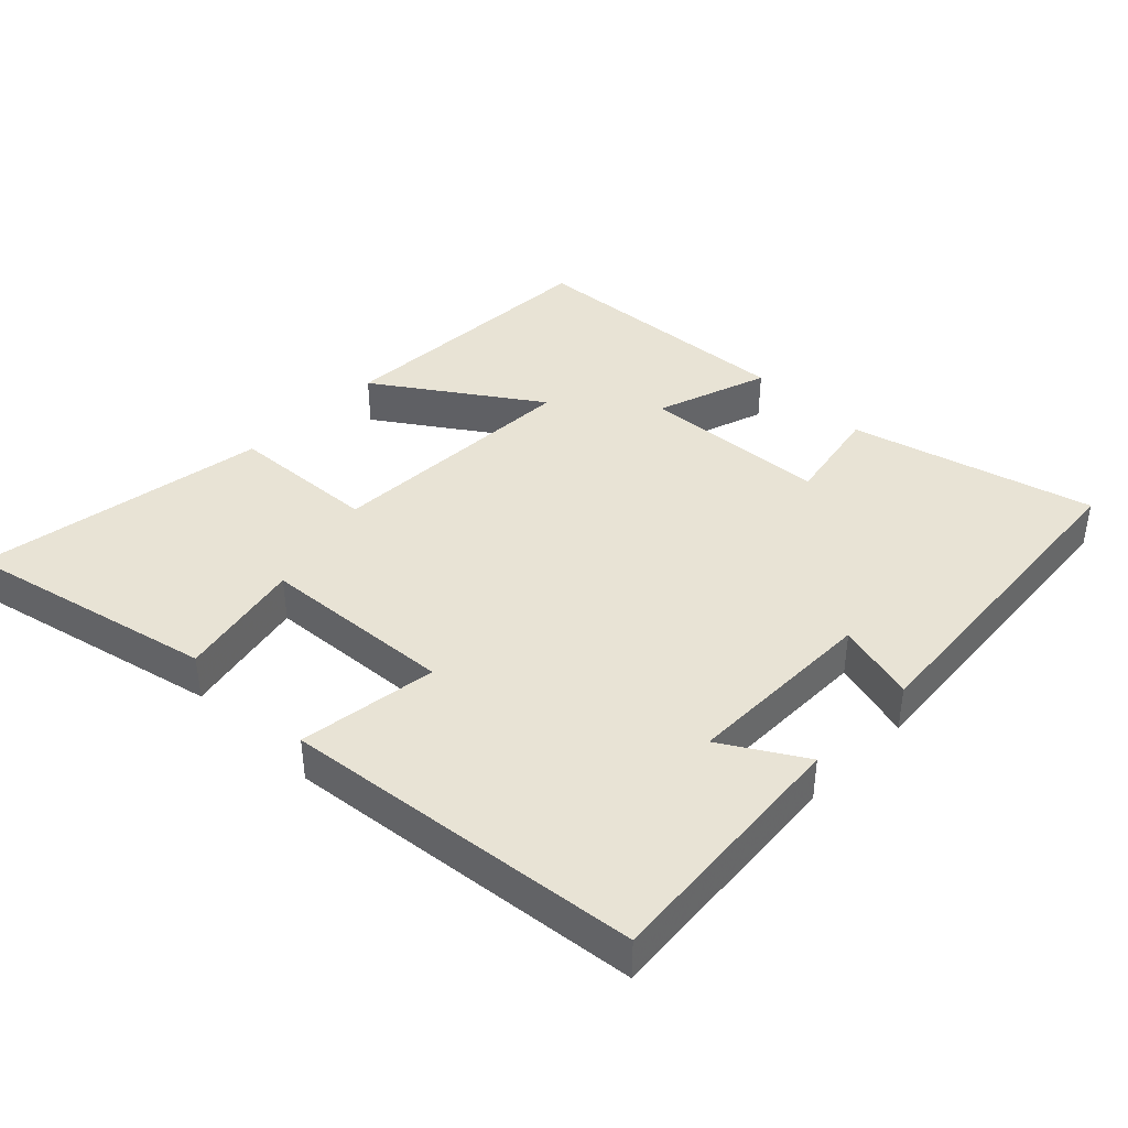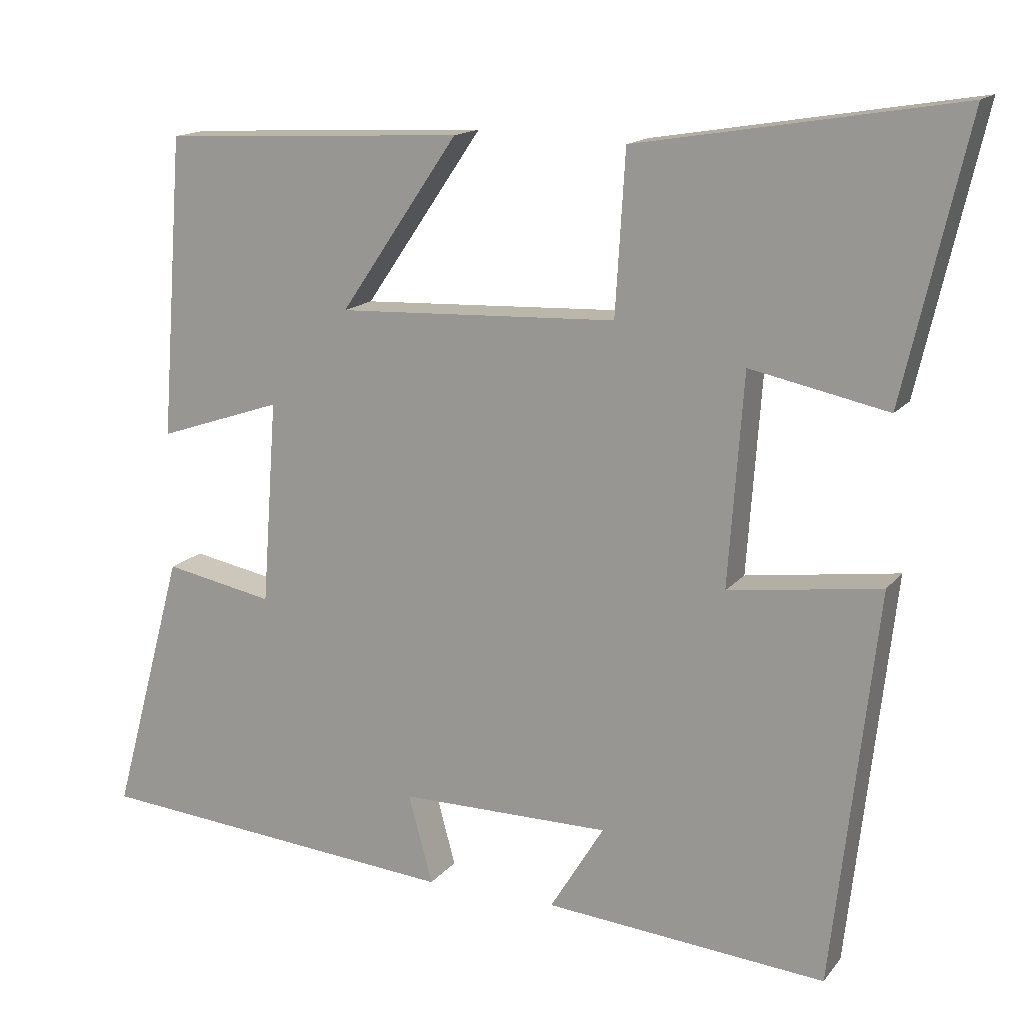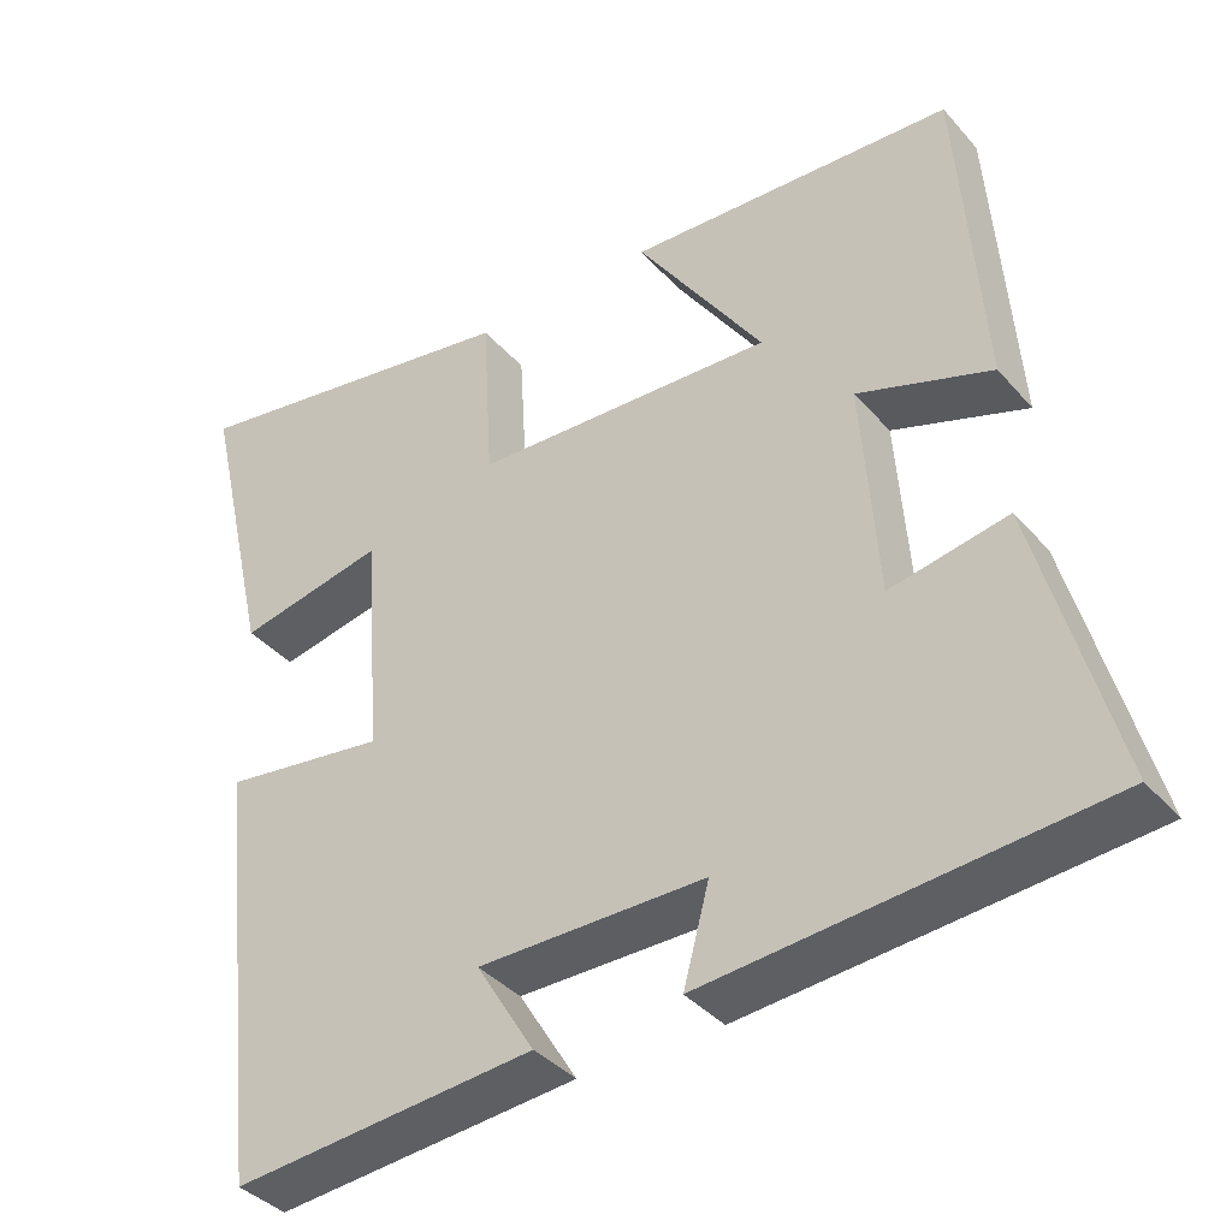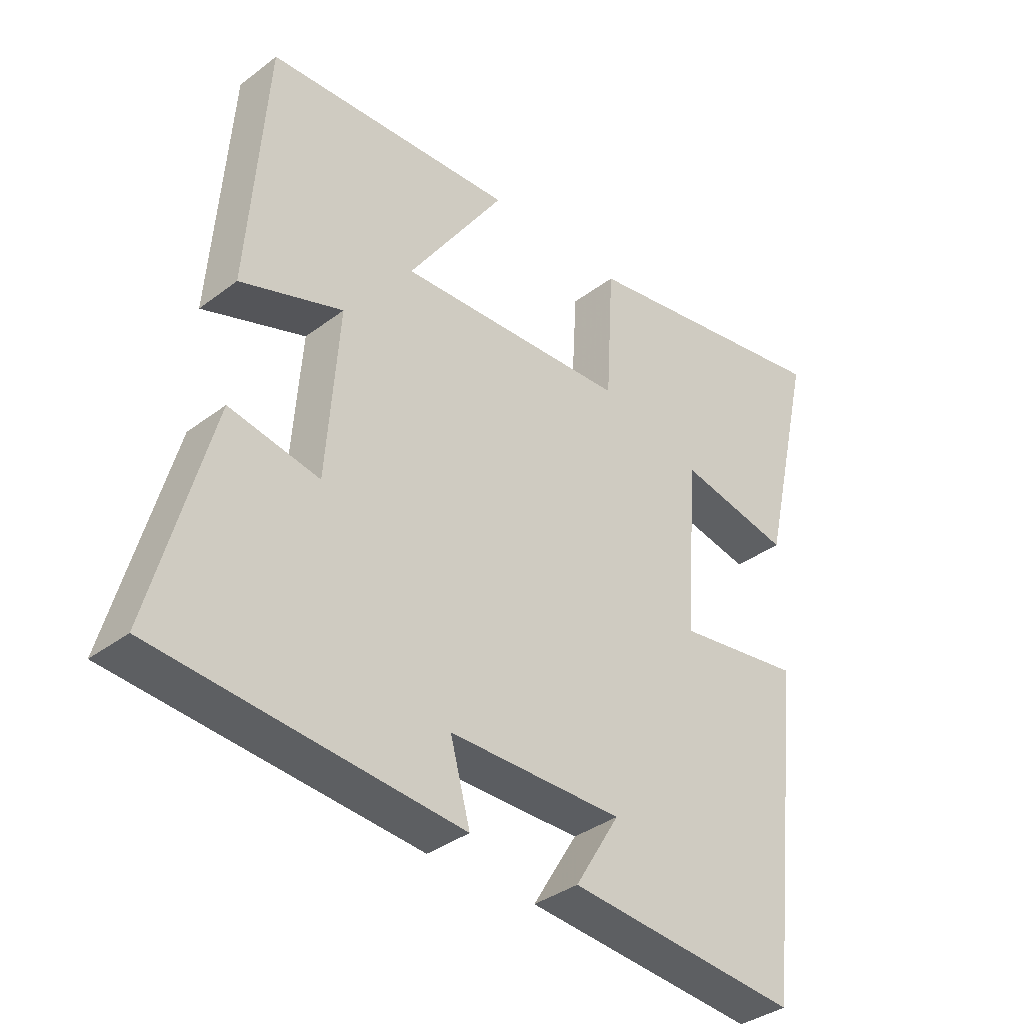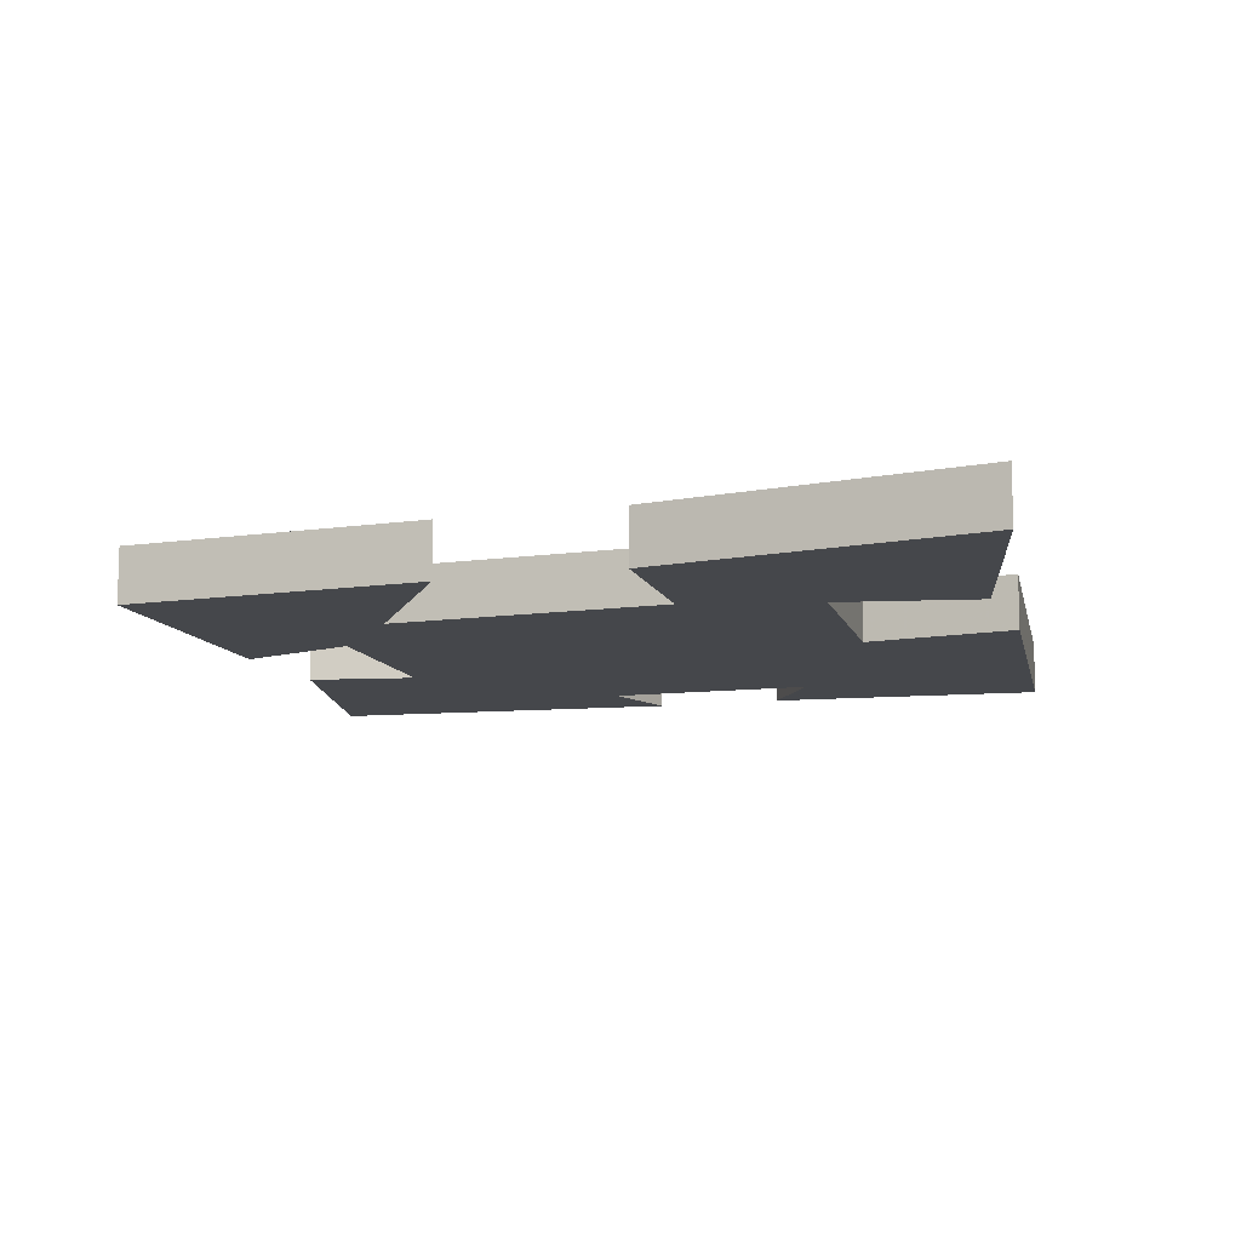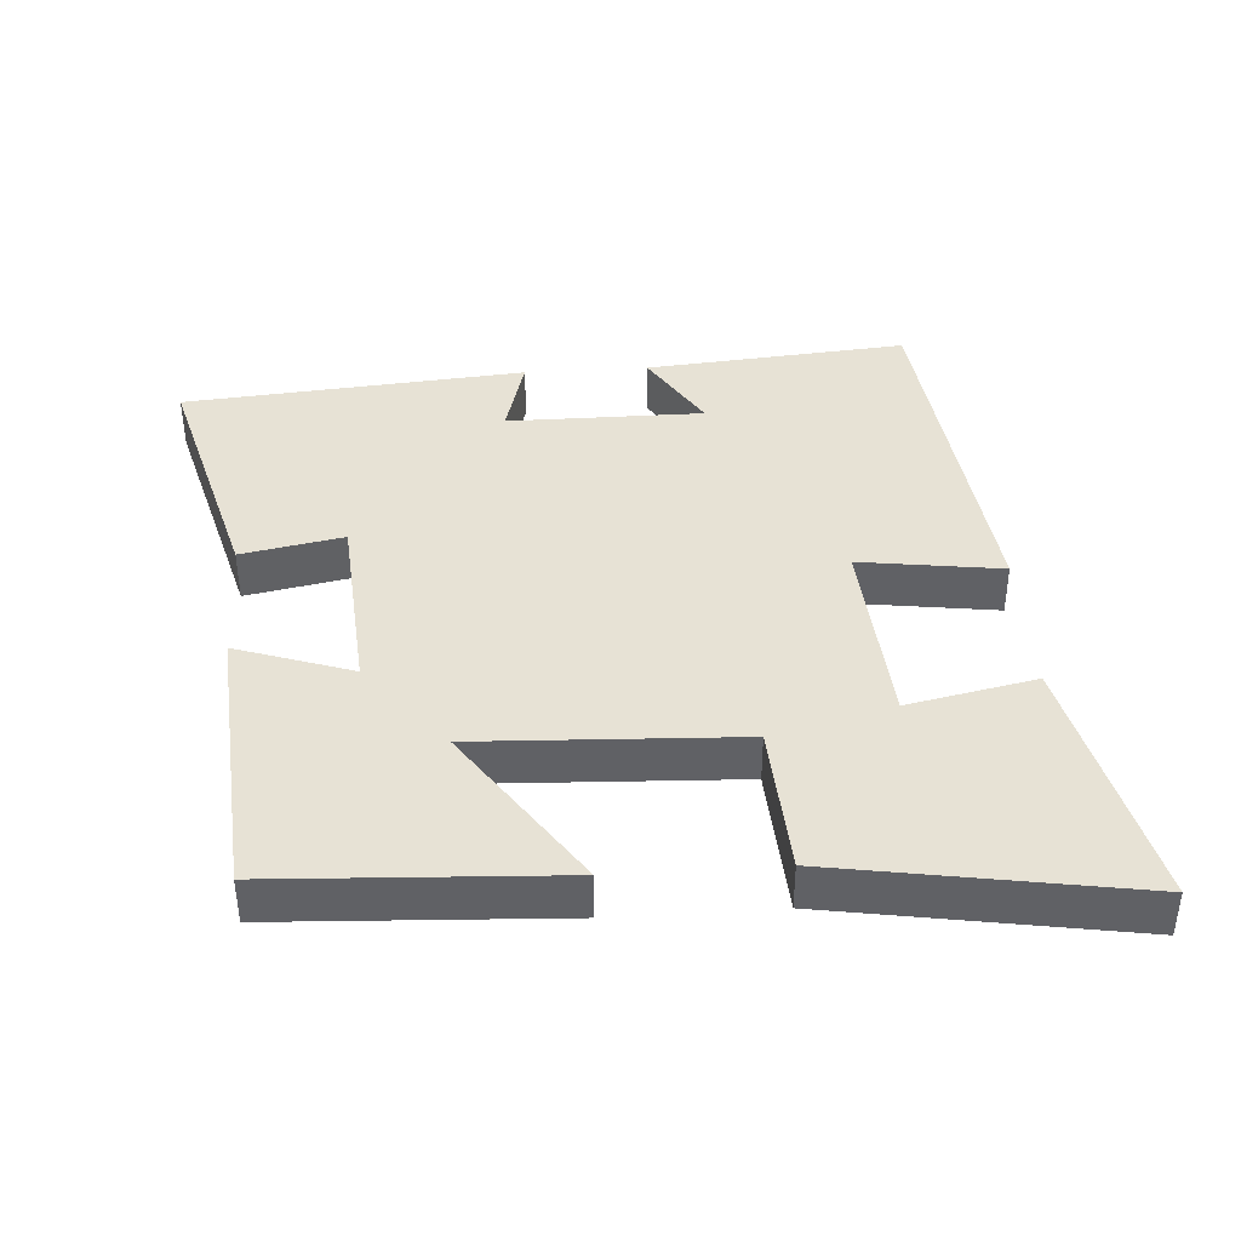
<metadata>
{"format":"obj","ext":"obj","renderer":"f3d","projection":"perspective","resolution":1024,"background":"white","views":[{"elev":41.0,"azim":134.5,"up":"+Y"},{"elev":15.2,"azim":24.7,"up":"+Z"},{"elev":-38.1,"azim":-144.0,"up":"+Z"},{"elev":-36.1,"azim":-45.3,"up":"+Z"},{"elev":-10.2,"azim":18.0,"up":"+Y"},{"elev":40.1,"azim":-3.8,"up":"+Y"}]}
</metadata>
<code>
v -0.596 0.07 -0.458
v -0.5 0.07 -0.106
v -0.355 0.07 -0.134
v -0.335 0.07 0.136
v -0.5 0.07 0.08
v -0.47 0.07 0.48
v -0.068 0.07 0.5
v -0.225 0.07 0.27
v 0.147 0.07 0.286
v 0.16 0.07 0.5
v 0.584 0.07 0.57
v 0.5 0.07 0.204
v 0.318 0.07 0.242
v 0.298 0.07 -0.038
v 0.5 0.07 -0.01
v 0.441 0.07 -0.533
v 0.067 0.07 -0.5
v 0.139 0.07 -0.382
v -0.141 0.07 -0.382
v -0.109 0.07 -0.5
v -0.596 0 -0.458
v -0.5 0 -0.106
v -0.355 0 -0.134
v -0.335 0 0.136
v -0.5 0 0.08
v -0.47 0 0.48
v -0.068 0 0.5
v -0.225 0 0.27
v 0.147 0 0.286
v 0.16 0 0.5
v 0.584 0 0.57
v 0.5 0 0.204
v 0.318 0 0.242
v 0.298 0 -0.038
v 0.5 0 -0.01
v 0.441 0 -0.533
v 0.067 0 -0.5
v 0.139 0 -0.382
v -0.141 0 -0.382
v -0.109 0 -0.5
f 19 20 1 2
f 18 19 2 3
f 15 16 17 18
f 14 15 18 3
f 13 14 3 4
f 10 11 12 13
f 9 10 13
f 8 9 13 4
f 6 7 8
f 4 5 6 8
f 22 21 40 39
f 23 22 39 38
f 38 37 36 35
f 23 38 35 34
f 24 23 34 33
f 33 32 31 30
f 33 30 29
f 24 33 29 28
f 28 27 26
f 28 26 25 24
f 1 21 22 2
f 2 22 23 3
f 3 23 24 4
f 4 24 25 5
f 5 25 26 6
f 6 26 27 7
f 7 27 28 8
f 8 28 29 9
f 9 29 30 10
f 10 30 31 11
f 11 31 32 12
f 12 32 33 13
f 13 33 34 14
f 14 34 35 15
f 15 35 36 16
f 16 36 37 17
f 17 37 38 18
f 18 38 39 19
f 19 39 40 20
f 20 40 21 1

</code>
